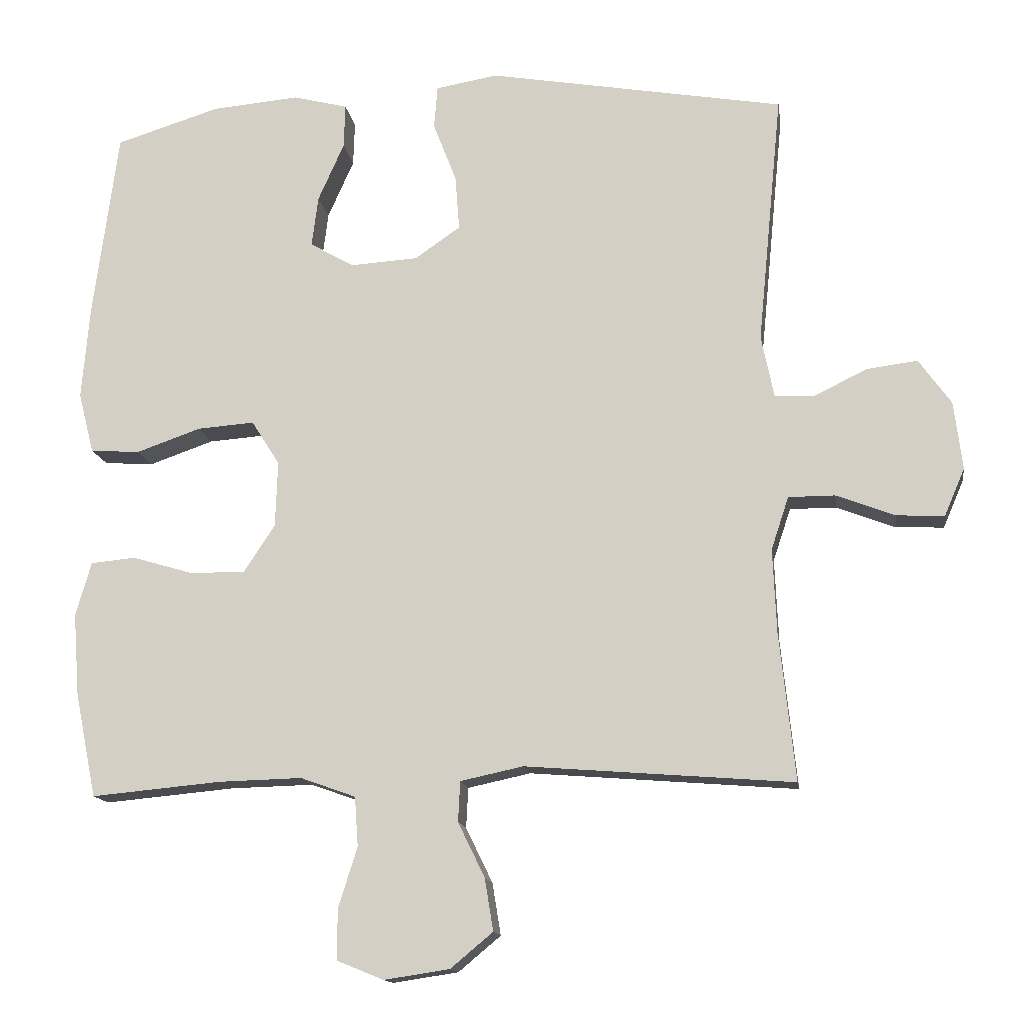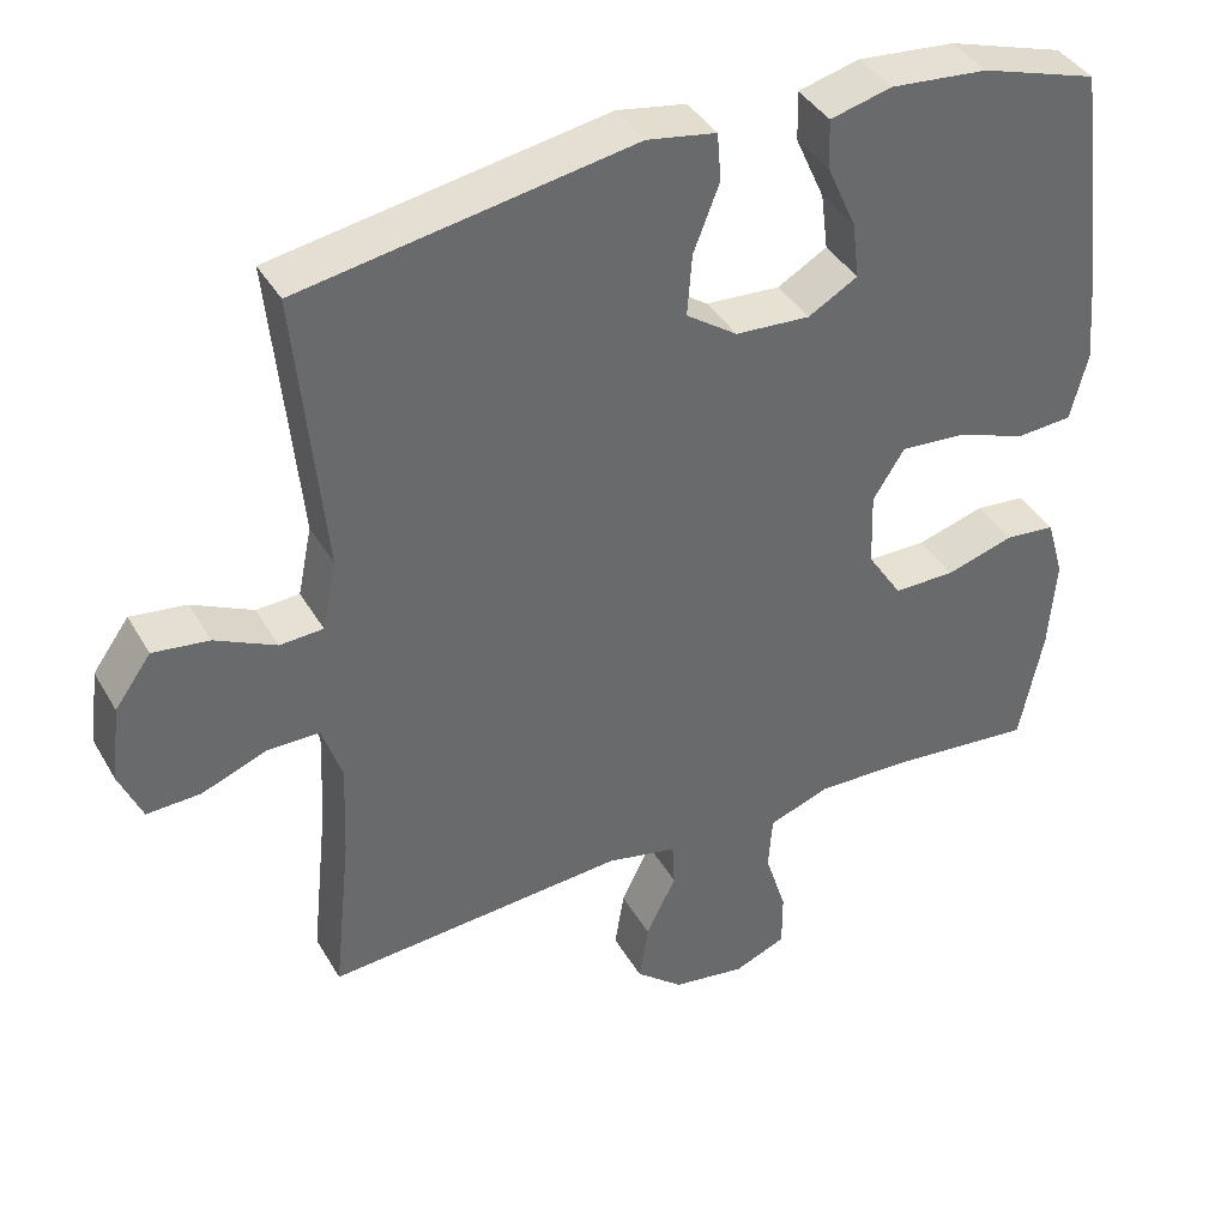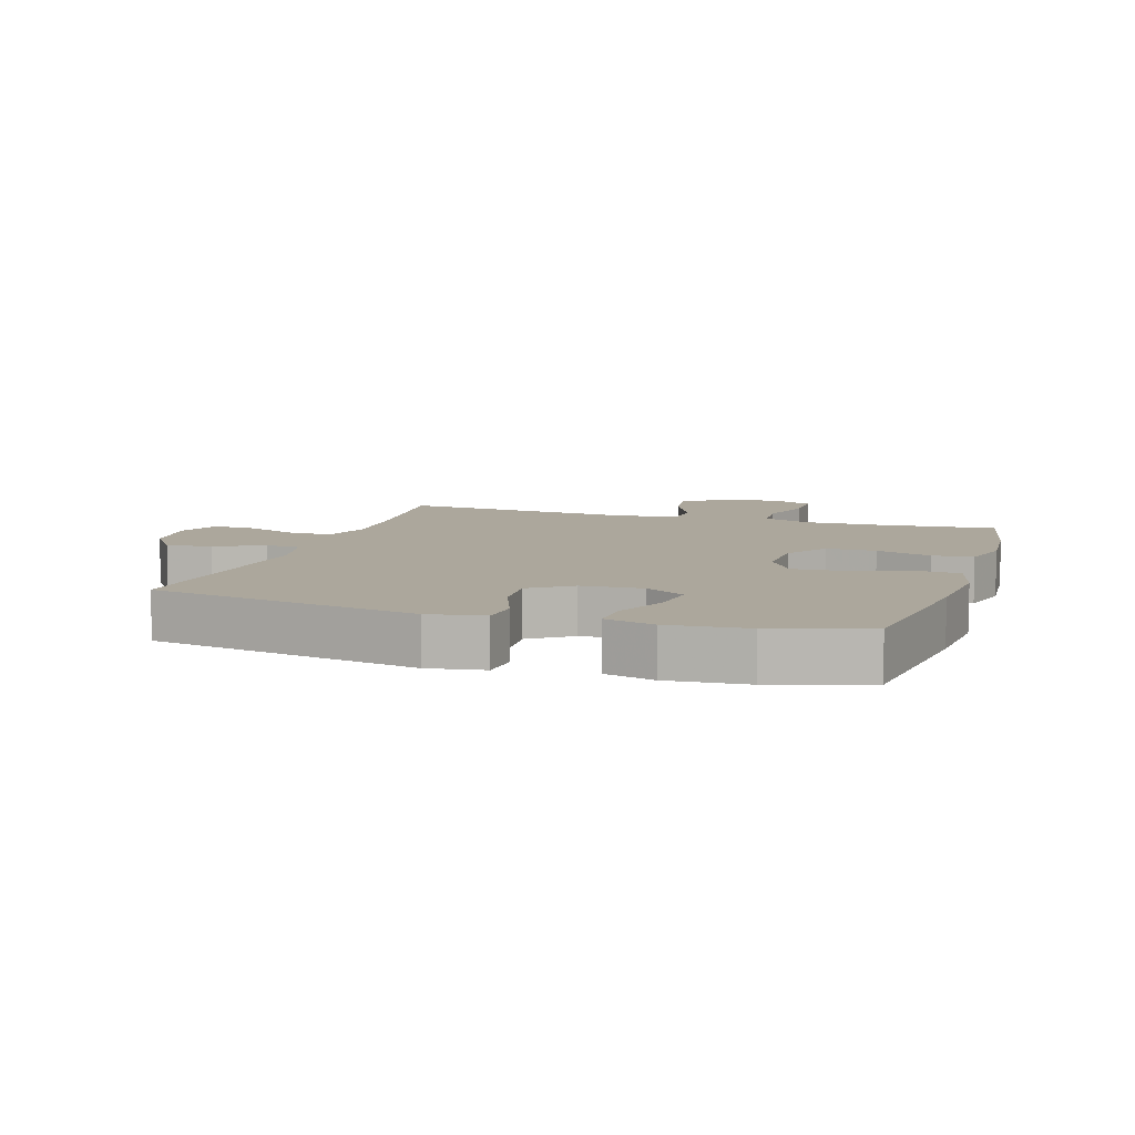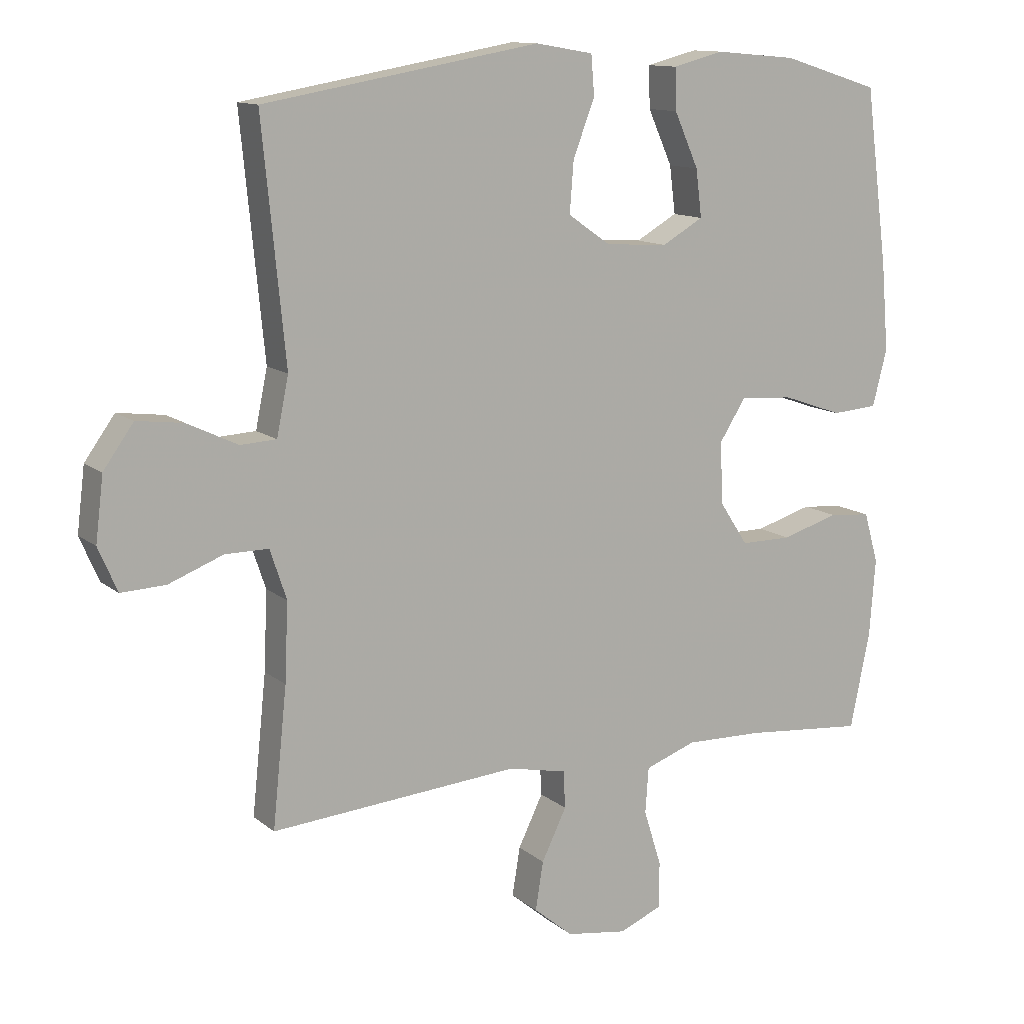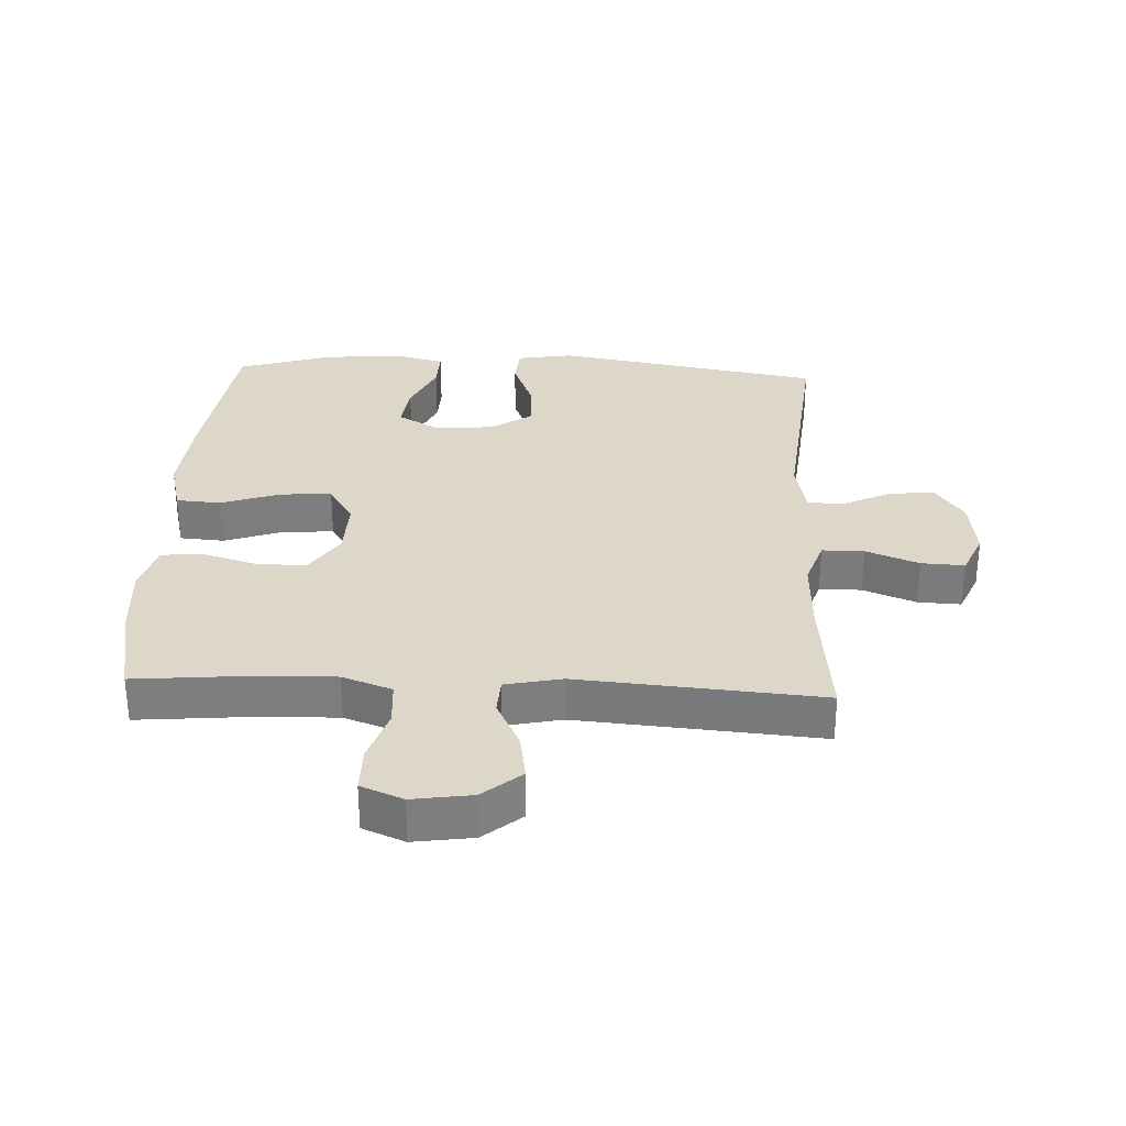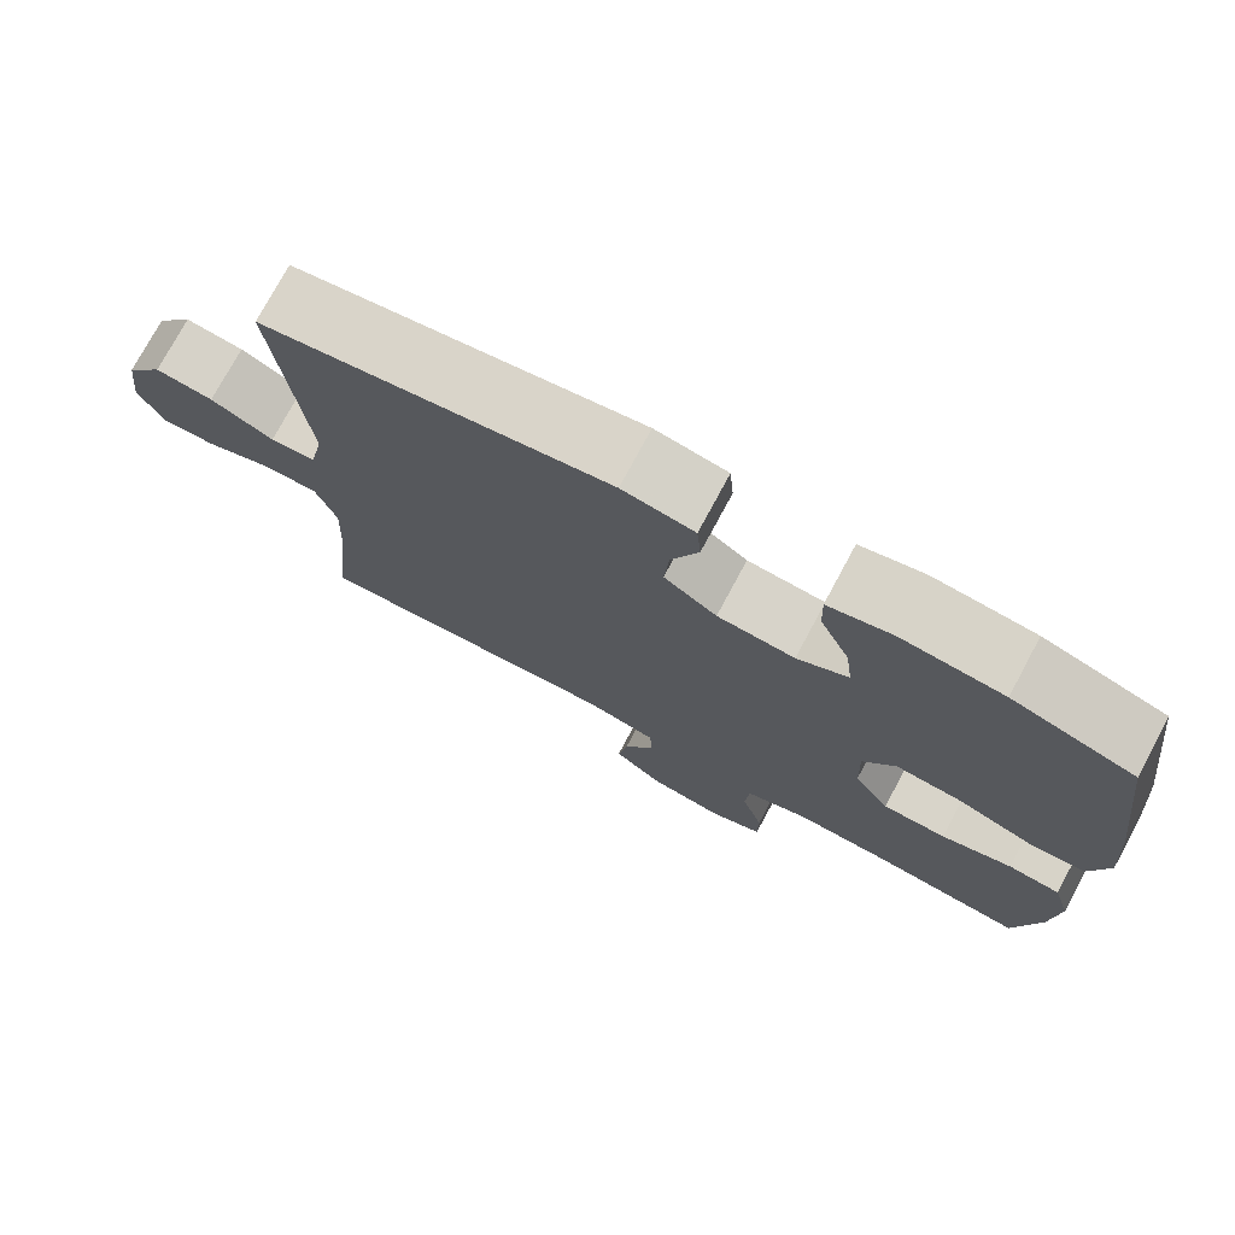
<metadata>
{"format":"obj","ext":"obj","renderer":"f3d","projection":"perspective","resolution":1024,"background":"white","views":[{"elev":-14.1,"azim":-171.7,"up":"+Z"},{"elev":39.4,"azim":-27.4,"up":"+Z"},{"elev":8.4,"azim":17.9,"up":"+Y"},{"elev":12.3,"azim":-29.6,"up":"+Z"},{"elev":30.9,"azim":-177.3,"up":"+Y"},{"elev":75.6,"azim":28.3,"up":"+Z"}]}
</metadata>
<code>
v 0.5 0.07 0.5
v 0.535 0.07 0.231
v 0.546 0.07 0.099
v 0.524 0.07 0.013
v 0.454 0.07 0.008
v 0.362 0.07 0.04
v 0.281 0.07 0.046
v 0.241 0.07 -0.017
v 0.244 0.07 -0.111
v 0.288 0.07 -0.178
v 0.366 0.07 -0.178
v 0.453 0.07 -0.152
v 0.517 0.07 -0.158
v 0.539 0.07 -0.235
v 0.53 0.07 -0.353
v 0.5 0.07 -0.5
v 0.315 0.07 -0.483
v 0.197 0.07 -0.48
v 0.119 0.07 -0.508
v 0.114 0.07 -0.578
v 0.141 0.07 -0.664
v 0.141 0.07 -0.735
v 0.075 0.07 -0.762
v -0.018 0.07 -0.748
v -0.078 0.07 -0.698
v -0.066 0.07 -0.624
v -0.028 0.07 -0.546
v -0.031 0.07 -0.489
v -0.12 0.07 -0.47
v -0.5 0.07 -0.5
v -0.478 0.07 -0.29
v -0.473 0.07 -0.171
v -0.498 0.07 -0.096
v -0.564 0.07 -0.096
v -0.647 0.07 -0.128
v -0.715 0.07 -0.131
v -0.744 0.07 -0.064
v -0.732 0.07 0.033
v -0.686 0.07 0.097
v -0.615 0.07 0.088
v -0.538 0.07 0.051
v -0.483 0.07 0.054
v -0.465 0.07 0.142
v -0.5 0.07 0.5
v -0.079 0.07 0.573
v 0.009 0.07 0.558
v 0.014 0.07 0.497
v -0.019 0.07 0.412
v -0.025 0.07 0.334
v 0.04 0.07 0.289
v 0.135 0.07 0.283
v 0.198 0.07 0.319
v 0.189 0.07 0.391
v 0.152 0.07 0.474
v 0.15 0.07 0.537
v 0.228 0.07 0.557
v 0.352 0.07 0.546
v 0.5 0 0.5
v 0.535 0 0.231
v 0.546 0 0.099
v 0.524 0 0.013
v 0.454 0 0.008
v 0.362 0 0.04
v 0.281 0 0.046
v 0.241 0 -0.017
v 0.244 0 -0.111
v 0.288 0 -0.178
v 0.366 0 -0.178
v 0.453 0 -0.152
v 0.517 0 -0.158
v 0.539 0 -0.235
v 0.53 0 -0.353
v 0.5 0 -0.5
v 0.315 0 -0.483
v 0.197 0 -0.48
v 0.119 0 -0.508
v 0.114 0 -0.578
v 0.141 0 -0.664
v 0.141 0 -0.735
v 0.075 0 -0.762
v -0.018 0 -0.748
v -0.078 0 -0.698
v -0.066 0 -0.624
v -0.028 0 -0.546
v -0.031 0 -0.489
v -0.12 0 -0.47
v -0.5 0 -0.5
v -0.478 0 -0.29
v -0.473 0 -0.171
v -0.498 0 -0.096
v -0.564 0 -0.096
v -0.647 0 -0.128
v -0.715 0 -0.131
v -0.744 0 -0.064
v -0.732 0 0.033
v -0.686 0 0.097
v -0.615 0 0.088
v -0.538 0 0.051
v -0.483 0 0.054
v -0.465 0 0.142
v -0.5 0 0.5
v -0.079 0 0.573
v 0.009 0 0.558
v 0.014 0 0.497
v -0.019 0 0.412
v -0.025 0 0.334
v 0.04 0 0.289
v 0.135 0 0.283
v 0.198 0 0.319
v 0.189 0 0.391
v 0.152 0 0.474
v 0.15 0 0.537
v 0.228 0 0.557
v 0.352 0 0.546
f 4 5 6
f 3 4 6
f 2 3 6
f 1 2 6
f 57 1 6
f 56 57 6
f 55 56 6
f 54 55 6
f 53 54 6
f 52 53 6 7
f 51 52 7 8
f 50 51 8 9
f 49 50 9
f 46 47 48
f 45 46 48
f 44 45 48
f 43 44 48
f 42 43 48 49
f 39 40 41
f 38 39 41
f 37 38 41
f 36 37 41
f 35 36 41
f 34 35 41
f 33 34 41 42
f 42 49 9
f 33 42 9
f 32 33 9
f 29 30 31
f 32 9 10
f 31 32 10
f 29 31 10
f 28 29 10
f 25 26 27
f 24 25 27
f 23 24 27
f 22 23 27
f 21 22 27
f 20 21 27
f 19 20 27 28
f 15 16 17
f 14 15 17
f 13 14 17
f 12 13 17
f 11 12 17
f 11 17 18
f 18 19 28
f 11 18 28
f 10 11 28
f 63 62 61
f 63 61 60
f 63 60 59
f 63 59 58
f 63 58 114
f 63 114 113
f 63 113 112
f 63 112 111
f 63 111 110
f 64 63 110 109
f 65 64 109 108
f 66 65 108 107
f 66 107 106
f 105 104 103
f 105 103 102
f 105 102 101
f 105 101 100
f 106 105 100 99
f 98 97 96
f 98 96 95
f 98 95 94
f 98 94 93
f 98 93 92
f 98 92 91
f 99 98 91 90
f 66 106 99
f 66 99 90
f 66 90 89
f 88 87 86
f 67 66 89
f 67 89 88
f 67 88 86
f 67 86 85
f 84 83 82
f 84 82 81
f 84 81 80
f 84 80 79
f 84 79 78
f 84 78 77
f 85 84 77 76
f 74 73 72
f 74 72 71
f 74 71 70
f 74 70 69
f 74 69 68
f 75 74 68
f 85 76 75
f 85 75 68
f 85 68 67
f 1 58 59 2
f 2 59 60 3
f 3 60 61 4
f 4 61 62 5
f 5 62 63 6
f 6 63 64 7
f 7 64 65 8
f 8 65 66 9
f 9 66 67 10
f 10 67 68 11
f 11 68 69 12
f 12 69 70 13
f 13 70 71 14
f 14 71 72 15
f 15 72 73 16
f 16 73 74 17
f 17 74 75 18
f 18 75 76 19
f 19 76 77 20
f 20 77 78 21
f 21 78 79 22
f 22 79 80 23
f 23 80 81 24
f 24 81 82 25
f 25 82 83 26
f 26 83 84 27
f 27 84 85 28
f 28 85 86 29
f 29 86 87 30
f 30 87 88 31
f 31 88 89 32
f 32 89 90 33
f 33 90 91 34
f 34 91 92 35
f 35 92 93 36
f 36 93 94 37
f 37 94 95 38
f 38 95 96 39
f 39 96 97 40
f 40 97 98 41
f 41 98 99 42
f 42 99 100 43
f 43 100 101 44
f 44 101 102 45
f 45 102 103 46
f 46 103 104 47
f 47 104 105 48
f 48 105 106 49
f 49 106 107 50
f 50 107 108 51
f 51 108 109 52
f 52 109 110 53
f 53 110 111 54
f 54 111 112 55
f 55 112 113 56
f 56 113 114 57
f 57 114 58 1

</code>
